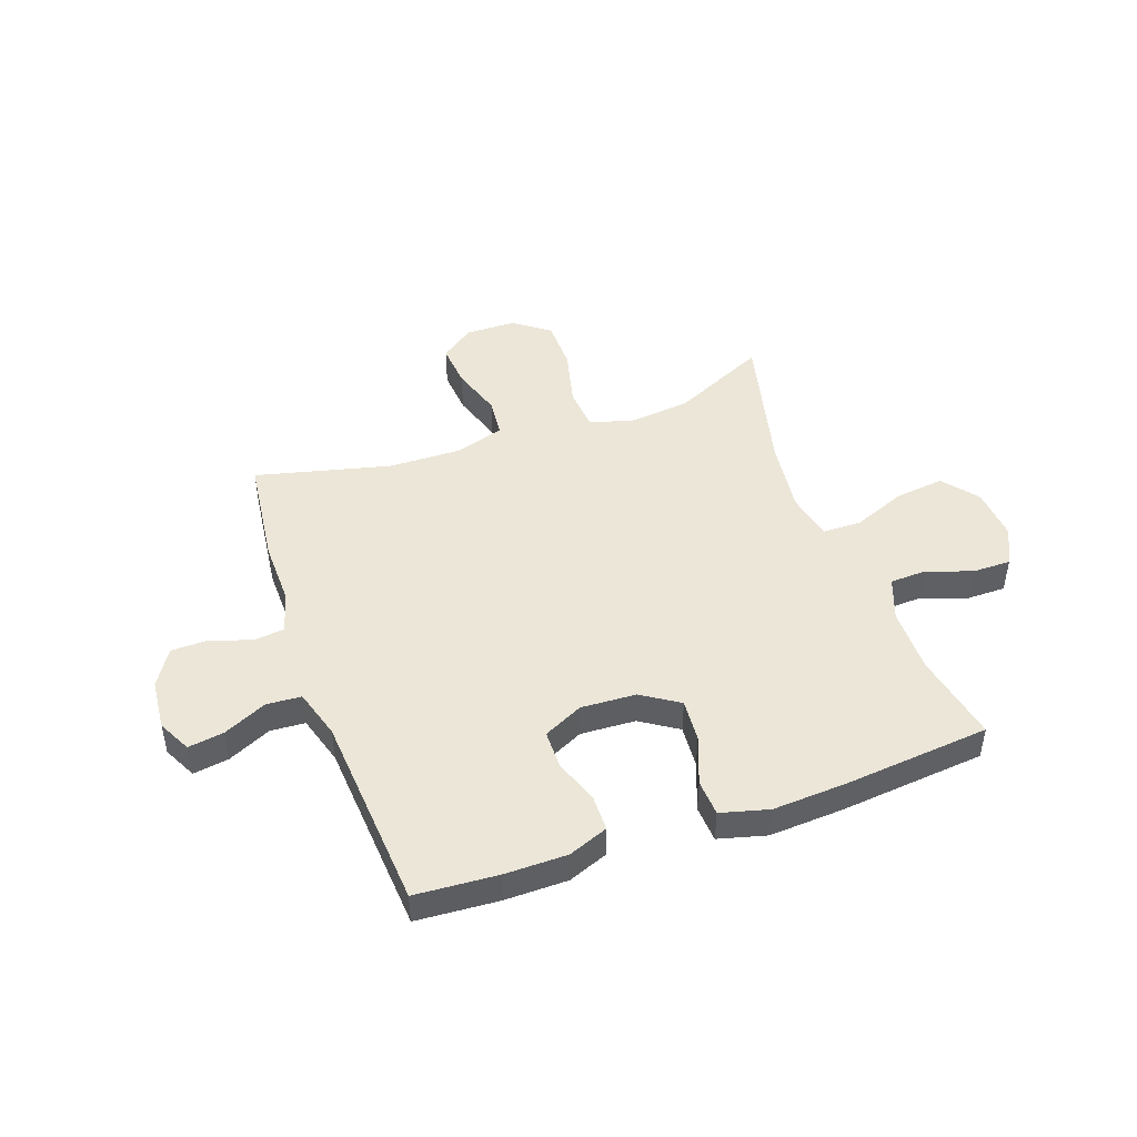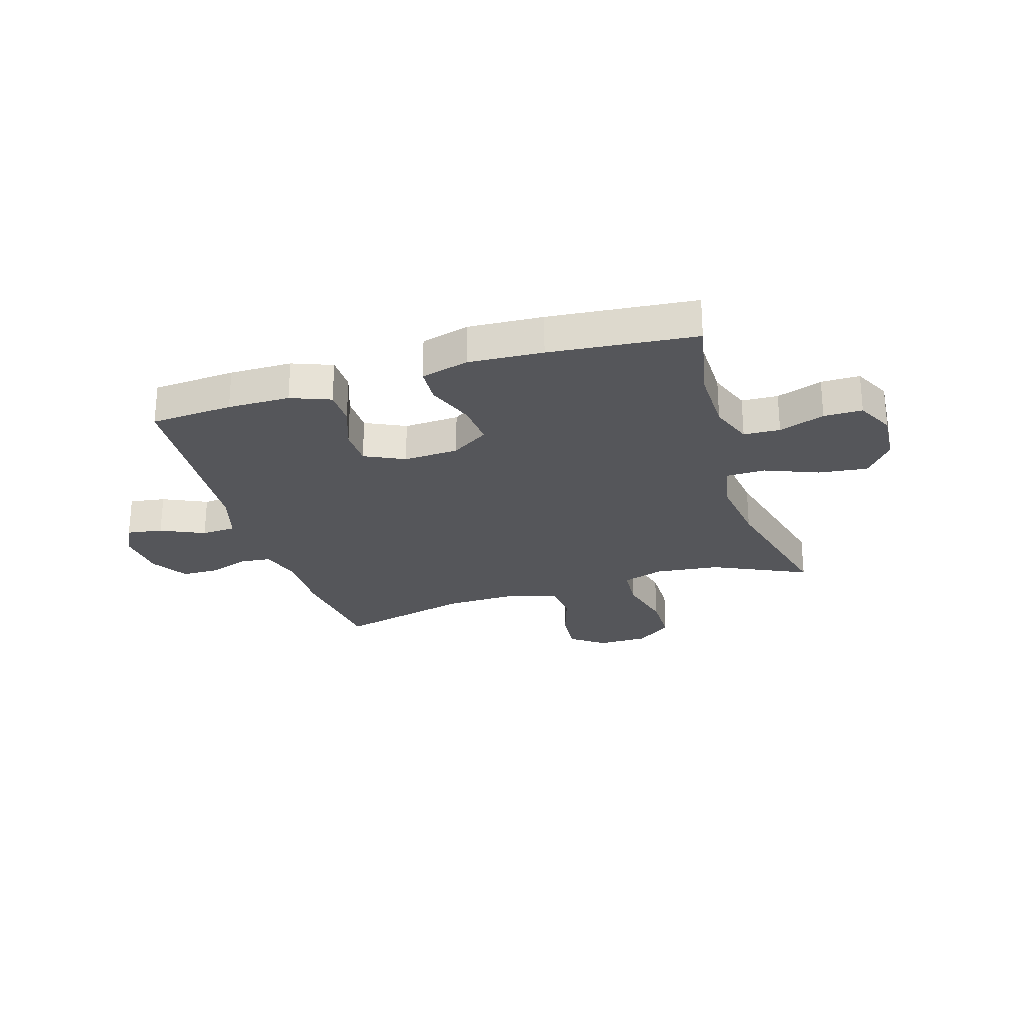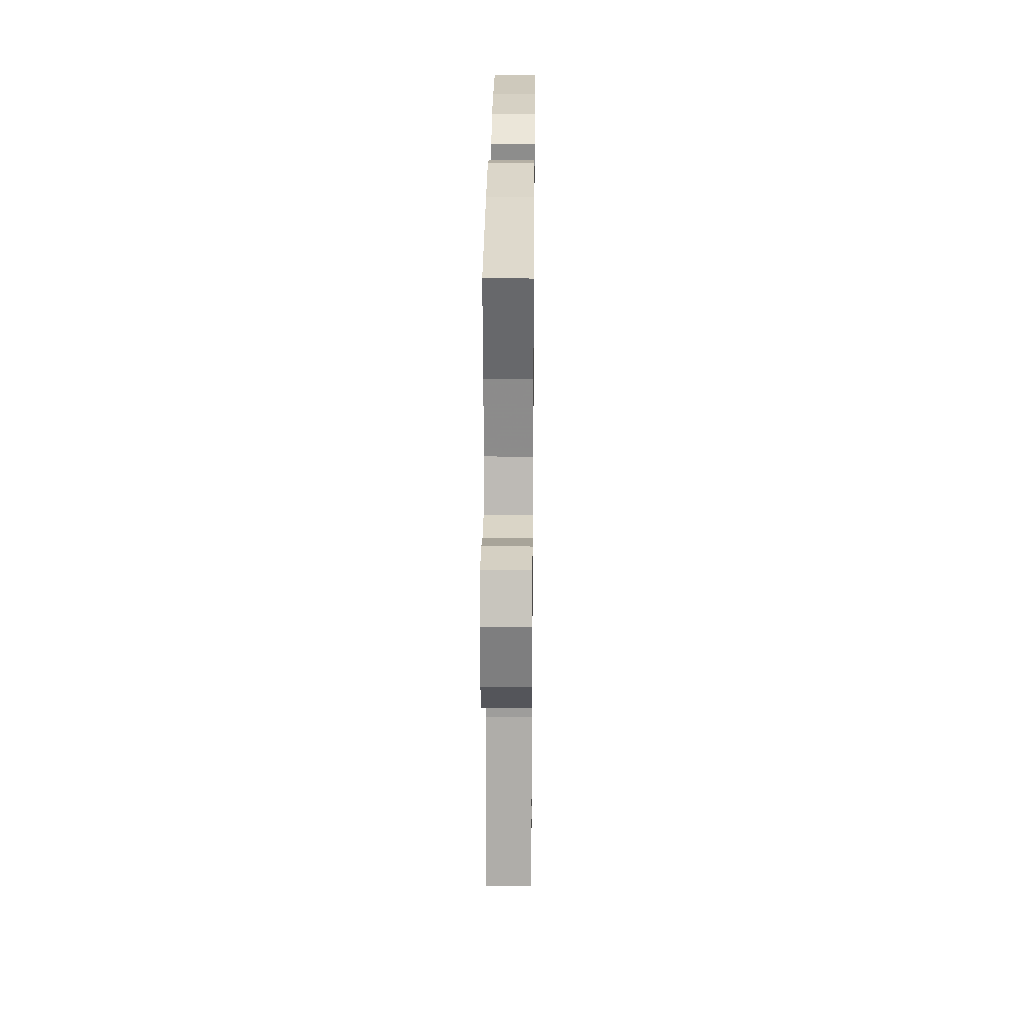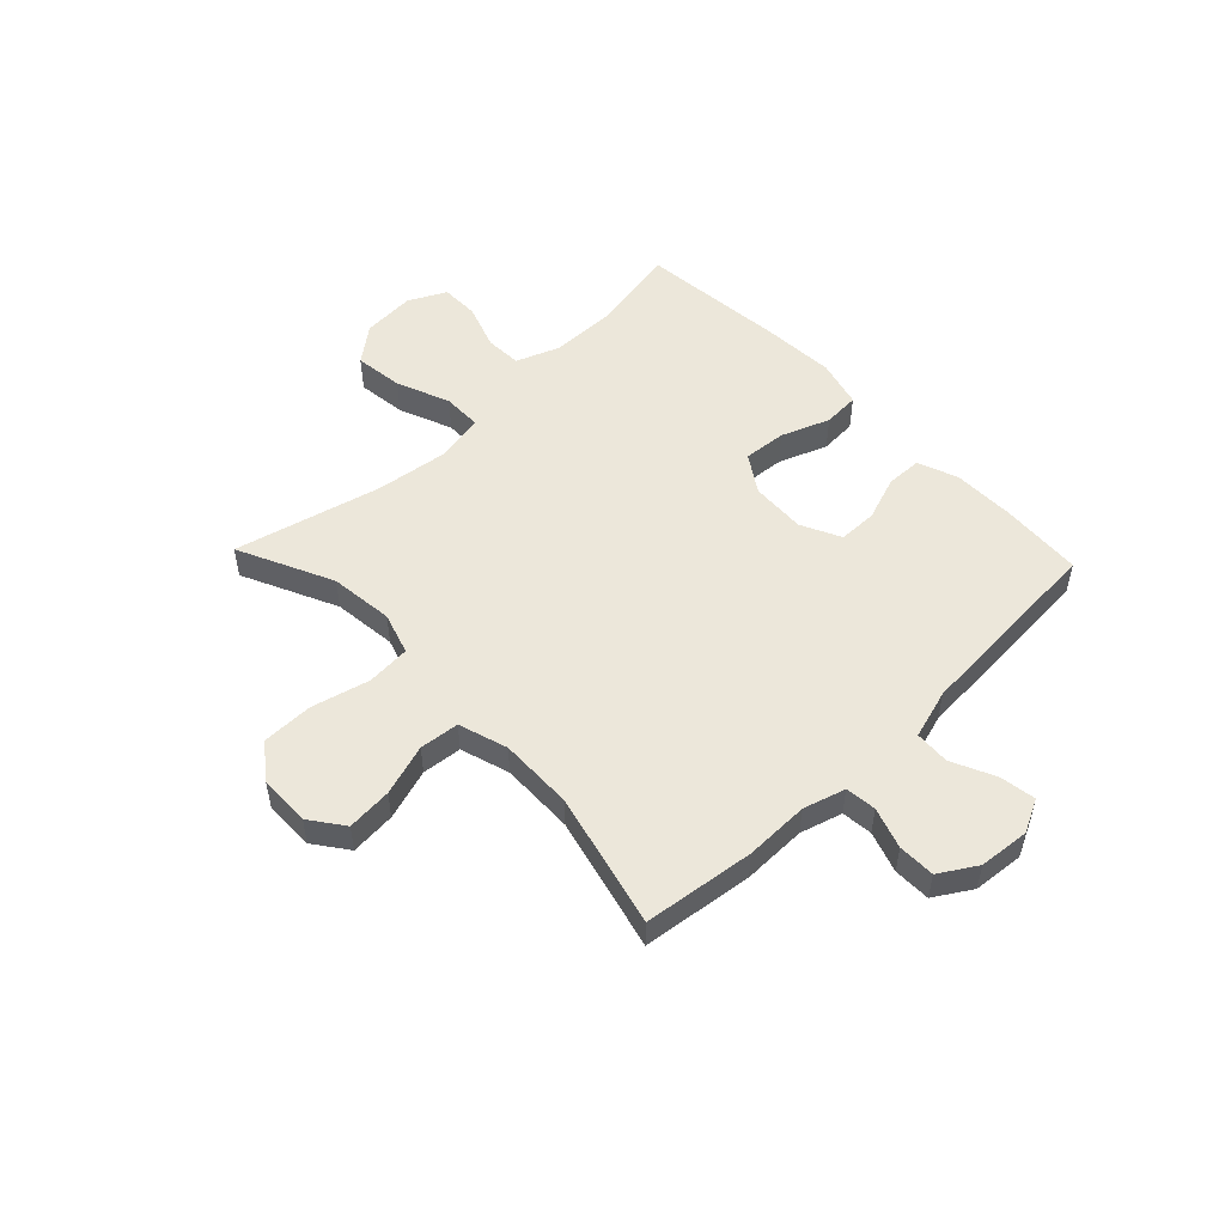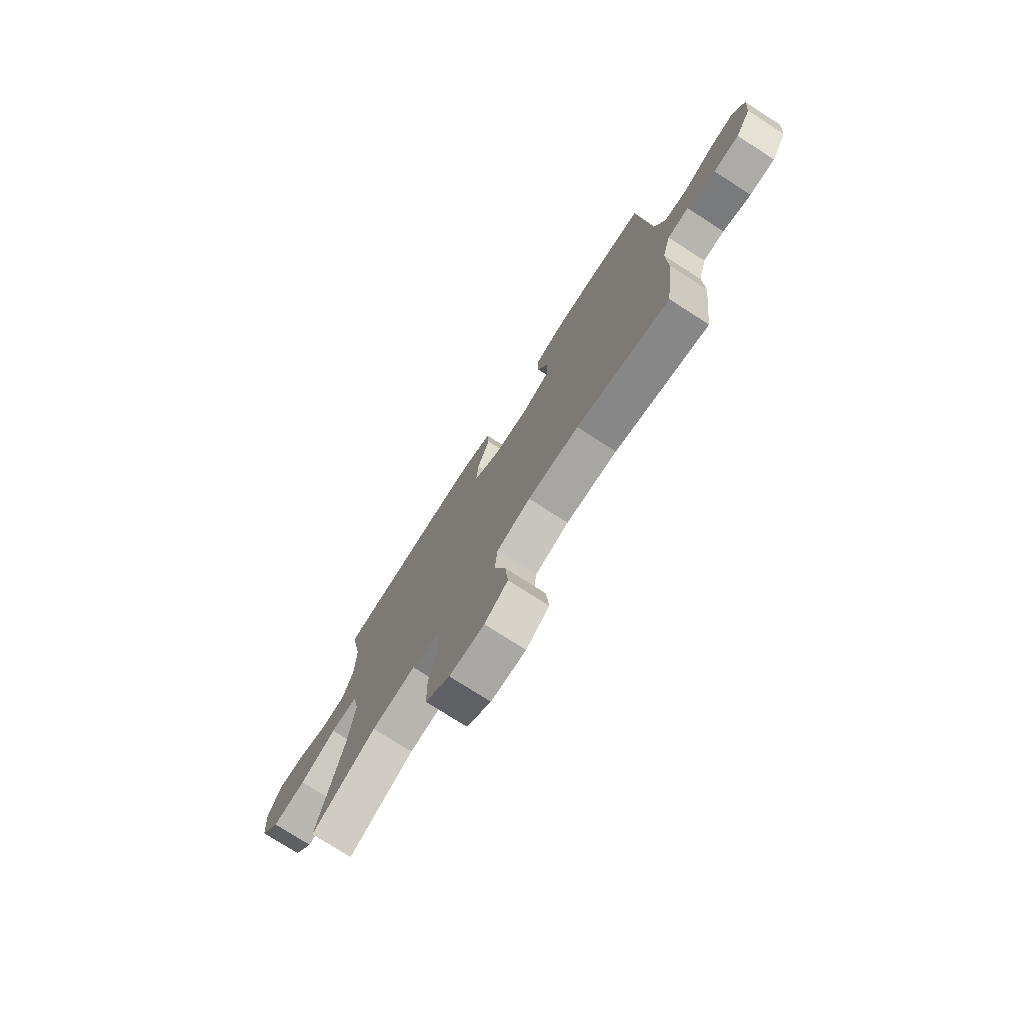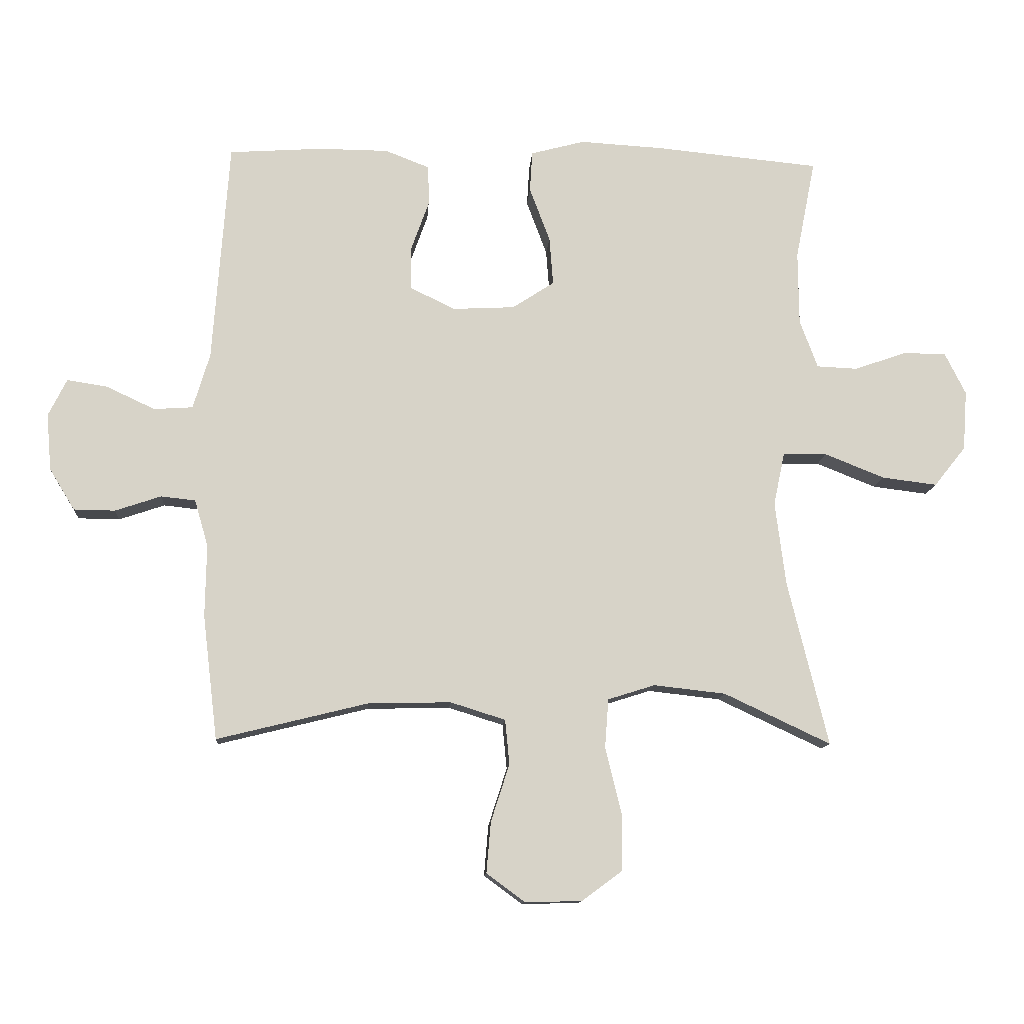
<metadata>
{"format":"obj","ext":"obj","renderer":"f3d","projection":"perspective","resolution":1024,"background":"white","views":[{"elev":46.4,"azim":-19.5,"up":"+Y"},{"elev":-25.9,"azim":17.2,"up":"+Y"},{"elev":26.4,"azim":90.6,"up":"+Z"},{"elev":52.1,"azim":-133.6,"up":"+Y"},{"elev":-75.5,"azim":-122.8,"up":"+Z"},{"elev":-12.1,"azim":-3.8,"up":"+Z"}]}
</metadata>
<code>
v -0.5 0.07 -0.5
v -0.524 0.07 -0.299
v -0.522 0.07 -0.183
v -0.544 0.07 -0.107
v -0.6 0.07 -0.101
v -0.674 0.07 -0.126
v -0.741 0.07 -0.125
v -0.782 0.07 -0.058
v -0.79 0.07 0.034
v -0.76 0.07 0.094
v -0.695 0.07 0.084
v -0.616 0.07 0.047
v -0.553 0.07 0.051
v -0.526 0.07 0.141
v -0.5 0.07 0.5
v -0.35 0.07 0.51
v -0.237 0.07 0.509
v -0.165 0.07 0.481
v -0.164 0.07 0.416
v -0.193 0.07 0.335
v -0.192 0.07 0.265
v -0.12 0.07 0.23
v -0.02 0.07 0.235
v 0.048 0.07 0.279
v 0.042 0.07 0.357
v 0.009 0.07 0.445
v 0.013 0.07 0.511
v 0.1 0.07 0.534
v 0.235 0.07 0.526
v 0.5 0.07 0.5
v 0.468 0.07 0.338
v 0.469 0.07 0.219
v 0.498 0.07 0.141
v 0.564 0.07 0.138
v 0.647 0.07 0.167
v 0.717 0.07 0.167
v 0.751 0.07 0.099
v 0.744 0.07 0.002
v 0.693 0.07 -0.062
v 0.604 0.07 -0.051
v 0.507 0.07 -0.012
v 0.436 0.07 -0.013
v 0.418 0.07 -0.099
v 0.435 0.07 -0.234
v 0.5 0.07 -0.5
v 0.328 0.07 -0.419
v 0.212 0.07 -0.406
v 0.136 0.07 -0.43
v 0.13 0.07 -0.509
v 0.156 0.07 -0.615
v 0.155 0.07 -0.708
v 0.09 0.07 -0.756
v -0.002 0.07 -0.757
v -0.063 0.07 -0.712
v -0.056 0.07 -0.63
v -0.026 0.07 -0.537
v -0.033 0.07 -0.465
v -0.122 0.07 -0.437
v -0.256 0.07 -0.44
v -0.5 0 -0.5
v -0.524 0 -0.299
v -0.522 0 -0.183
v -0.544 0 -0.107
v -0.6 0 -0.101
v -0.674 0 -0.126
v -0.741 0 -0.125
v -0.782 0 -0.058
v -0.79 0 0.034
v -0.76 0 0.094
v -0.695 0 0.084
v -0.616 0 0.047
v -0.553 0 0.051
v -0.526 0 0.141
v -0.5 0 0.5
v -0.35 0 0.51
v -0.237 0 0.509
v -0.165 0 0.481
v -0.164 0 0.416
v -0.193 0 0.335
v -0.192 0 0.265
v -0.12 0 0.23
v -0.02 0 0.235
v 0.048 0 0.279
v 0.042 0 0.357
v 0.009 0 0.445
v 0.013 0 0.511
v 0.1 0 0.534
v 0.235 0 0.526
v 0.5 0 0.5
v 0.468 0 0.338
v 0.469 0 0.219
v 0.498 0 0.141
v 0.564 0 0.138
v 0.647 0 0.167
v 0.717 0 0.167
v 0.751 0 0.099
v 0.744 0 0.002
v 0.693 0 -0.062
v 0.604 0 -0.051
v 0.507 0 -0.012
v 0.436 0 -0.013
v 0.418 0 -0.099
v 0.435 0 -0.234
v 0.5 0 -0.5
v 0.328 0 -0.419
v 0.212 0 -0.406
v 0.136 0 -0.43
v 0.13 0 -0.509
v 0.156 0 -0.615
v 0.155 0 -0.708
v 0.09 0 -0.756
v -0.002 0 -0.757
v -0.063 0 -0.712
v -0.056 0 -0.63
v -0.026 0 -0.537
v -0.033 0 -0.465
v -0.122 0 -0.437
v -0.256 0 -0.44
f 54 55 56
f 53 54 56
f 52 53 56
f 51 52 56
f 50 51 56
f 49 50 56
f 48 49 56 57
f 47 48 57 58
f 44 45 46
f 43 44 46 47
f 47 58 59
f 43 47 59
f 42 43 59
f 39 40 41
f 38 39 41
f 37 38 41
f 36 37 41
f 35 36 41
f 34 35 41
f 33 34 41 42
f 29 30 31
f 28 29 31
f 27 28 31
f 26 27 31
f 25 26 31
f 24 25 31 32
f 1 2 3
f 59 1 3
f 42 59 3
f 33 42 3
f 32 33 3
f 24 32 3
f 23 24 3
f 18 19 20
f 17 18 20
f 16 17 20
f 15 16 20
f 14 15 20
f 13 14 20 21
f 10 11 12
f 9 10 12
f 8 9 12
f 7 8 12
f 6 7 12
f 5 6 12
f 4 5 12 13
f 3 4 13
f 23 3 13
f 22 23 13
f 13 21 22
f 115 114 113
f 115 113 112
f 115 112 111
f 115 111 110
f 115 110 109
f 115 109 108
f 116 115 108 107
f 117 116 107 106
f 105 104 103
f 106 105 103 102
f 118 117 106
f 118 106 102
f 118 102 101
f 100 99 98
f 100 98 97
f 100 97 96
f 100 96 95
f 100 95 94
f 100 94 93
f 101 100 93 92
f 90 89 88
f 90 88 87
f 90 87 86
f 90 86 85
f 90 85 84
f 91 90 84 83
f 62 61 60
f 62 60 118
f 62 118 101
f 62 101 92
f 62 92 91
f 62 91 83
f 62 83 82
f 79 78 77
f 79 77 76
f 79 76 75
f 79 75 74
f 79 74 73
f 80 79 73 72
f 71 70 69
f 71 69 68
f 71 68 67
f 71 67 66
f 71 66 65
f 71 65 64
f 72 71 64 63
f 72 63 62
f 72 62 82
f 72 82 81
f 81 80 72
f 1 60 61 2
f 2 61 62 3
f 3 62 63 4
f 4 63 64 5
f 5 64 65 6
f 6 65 66 7
f 7 66 67 8
f 8 67 68 9
f 9 68 69 10
f 10 69 70 11
f 11 70 71 12
f 12 71 72 13
f 13 72 73 14
f 14 73 74 15
f 15 74 75 16
f 16 75 76 17
f 17 76 77 18
f 18 77 78 19
f 19 78 79 20
f 20 79 80 21
f 21 80 81 22
f 22 81 82 23
f 23 82 83 24
f 24 83 84 25
f 25 84 85 26
f 26 85 86 27
f 27 86 87 28
f 28 87 88 29
f 29 88 89 30
f 30 89 90 31
f 31 90 91 32
f 32 91 92 33
f 33 92 93 34
f 34 93 94 35
f 35 94 95 36
f 36 95 96 37
f 37 96 97 38
f 38 97 98 39
f 39 98 99 40
f 40 99 100 41
f 41 100 101 42
f 42 101 102 43
f 43 102 103 44
f 44 103 104 45
f 45 104 105 46
f 46 105 106 47
f 47 106 107 48
f 48 107 108 49
f 49 108 109 50
f 50 109 110 51
f 51 110 111 52
f 52 111 112 53
f 53 112 113 54
f 54 113 114 55
f 55 114 115 56
f 56 115 116 57
f 57 116 117 58
f 58 117 118 59
f 59 118 60 1

</code>
